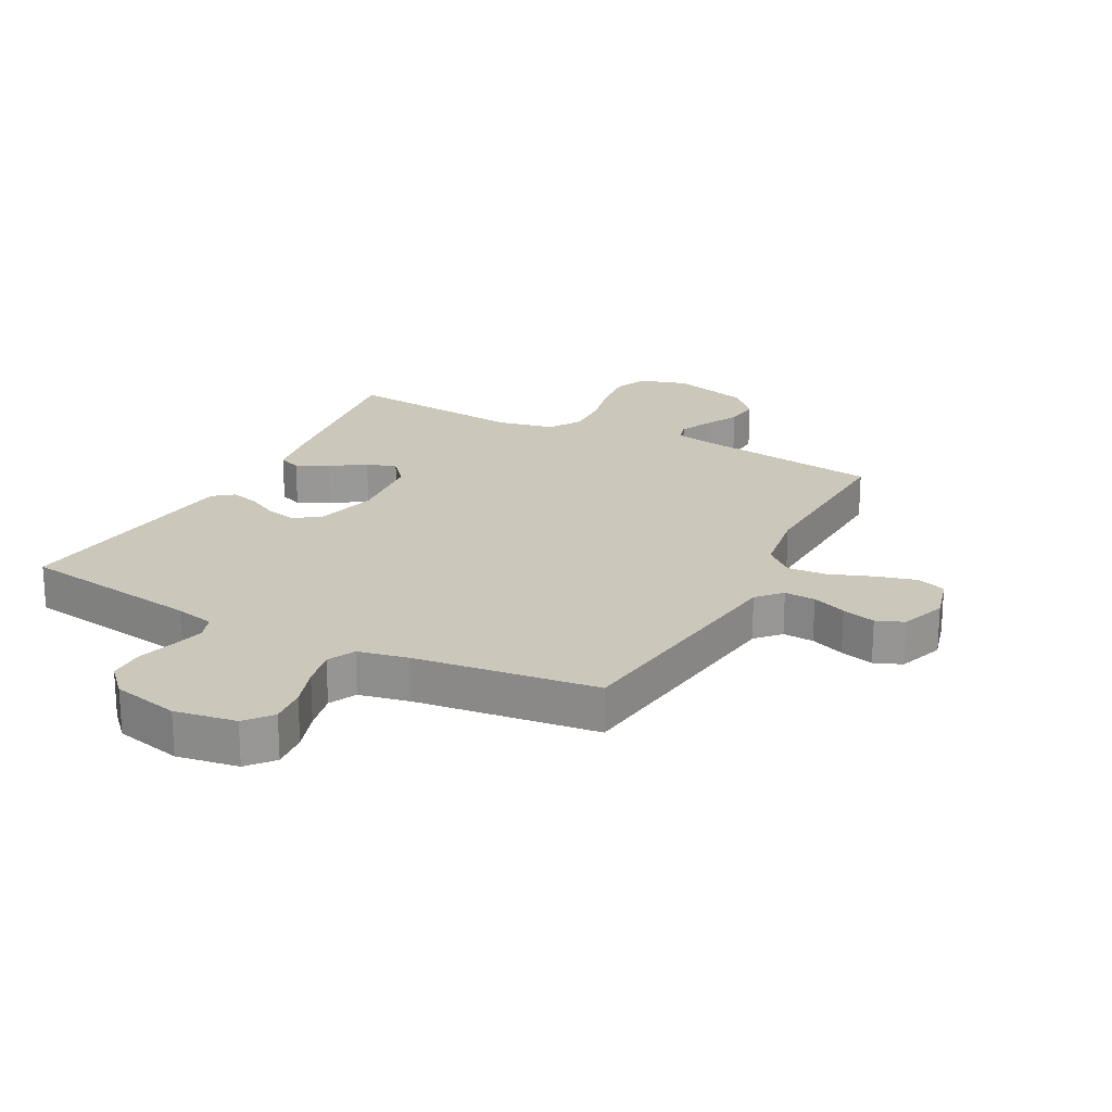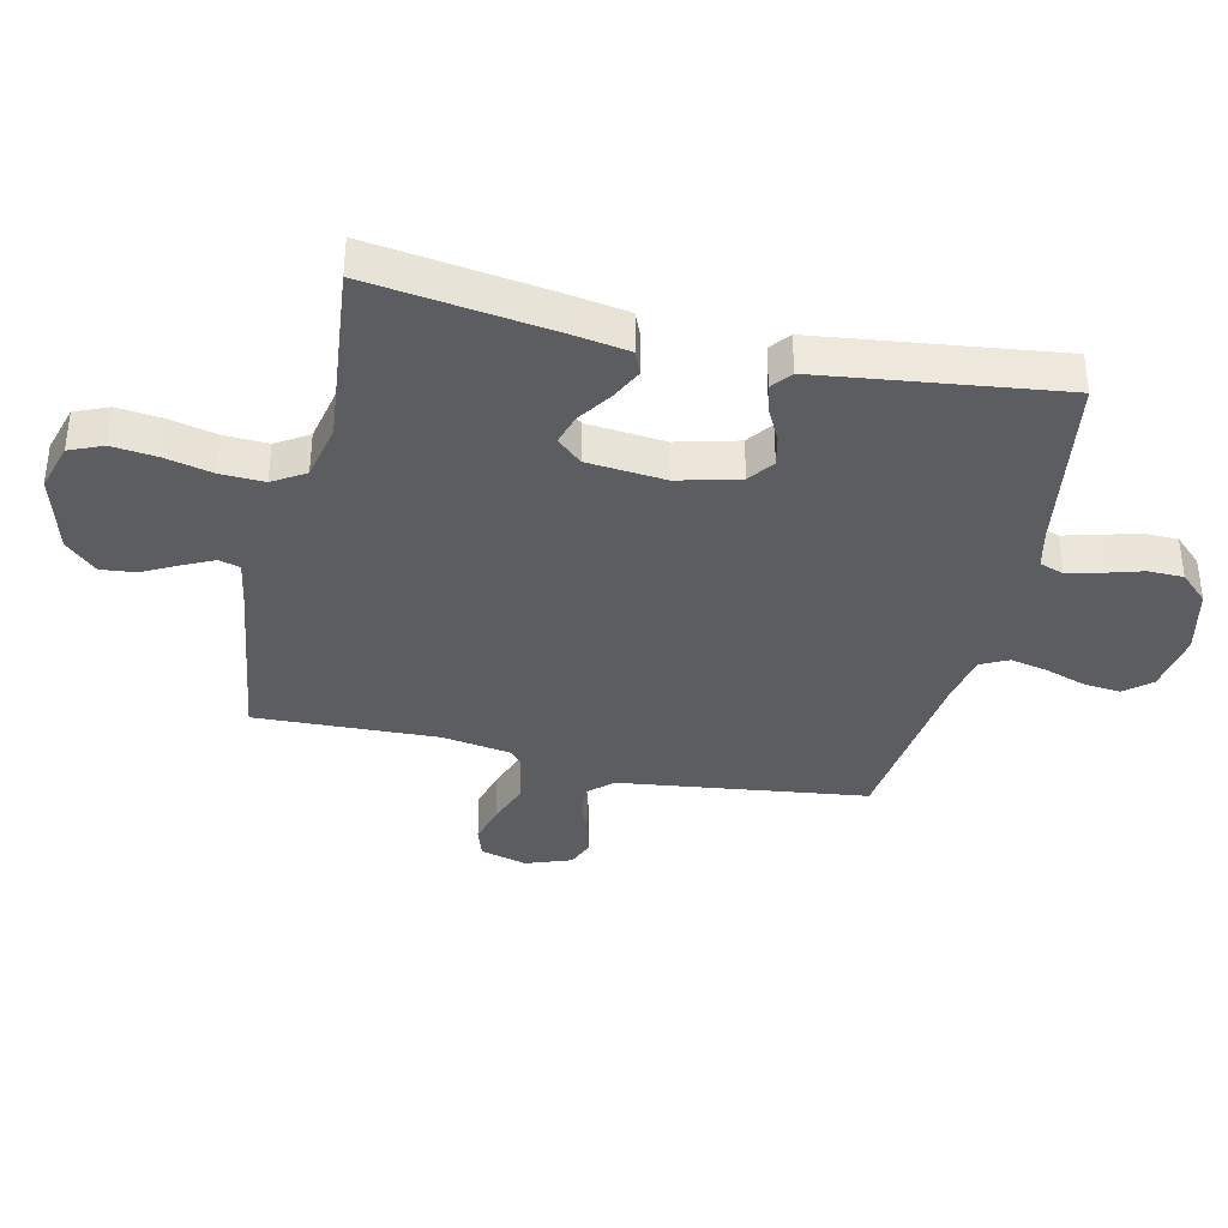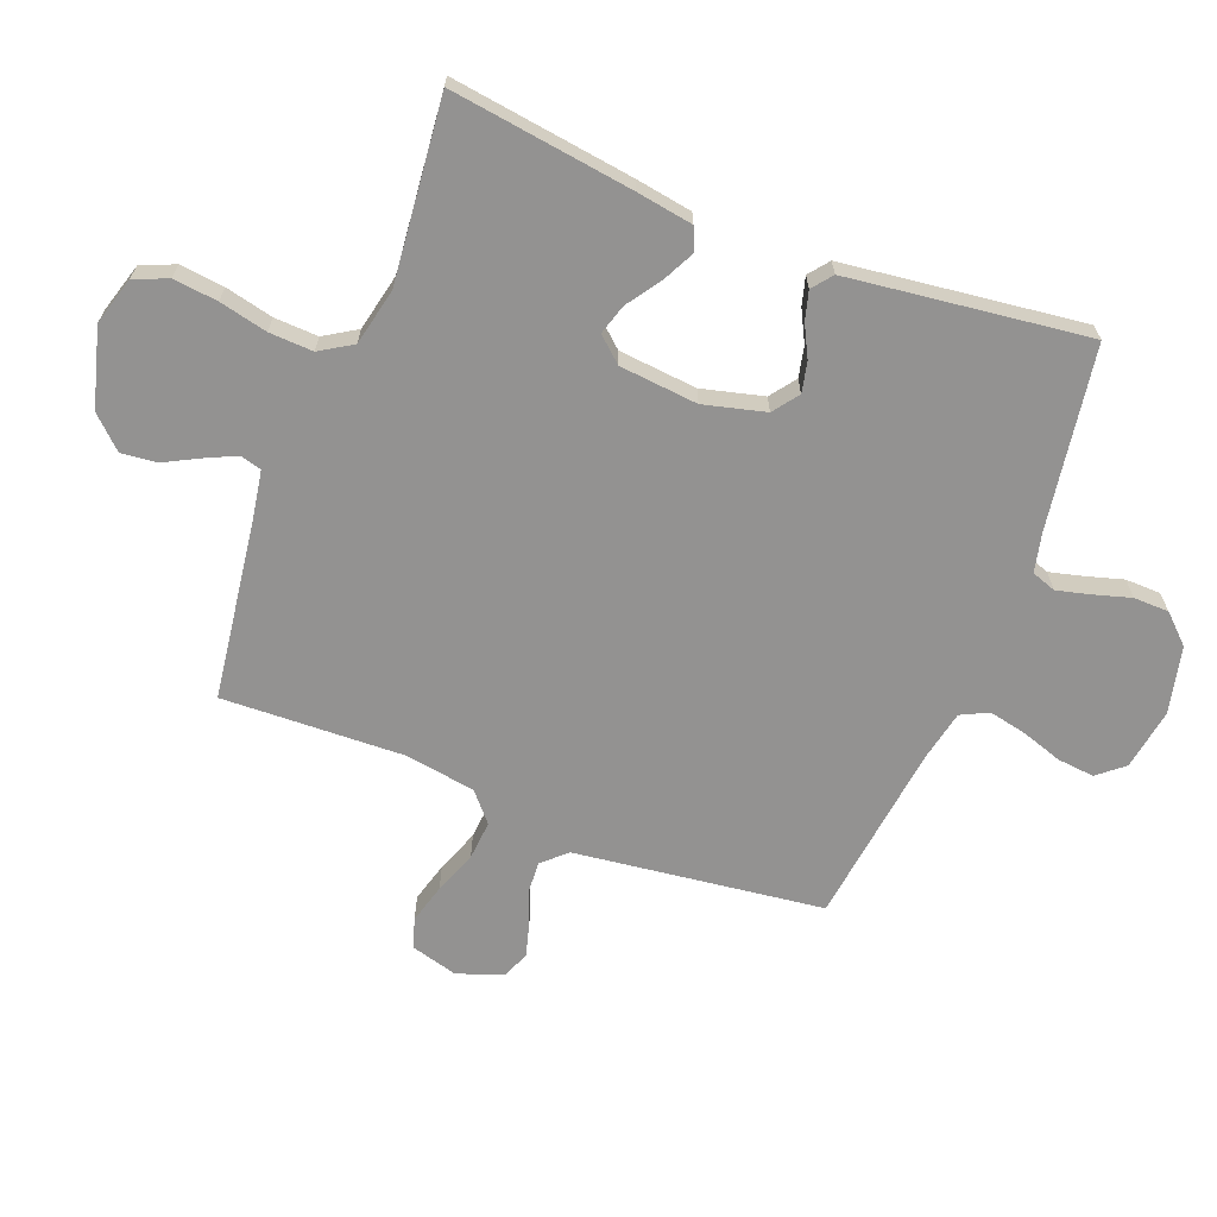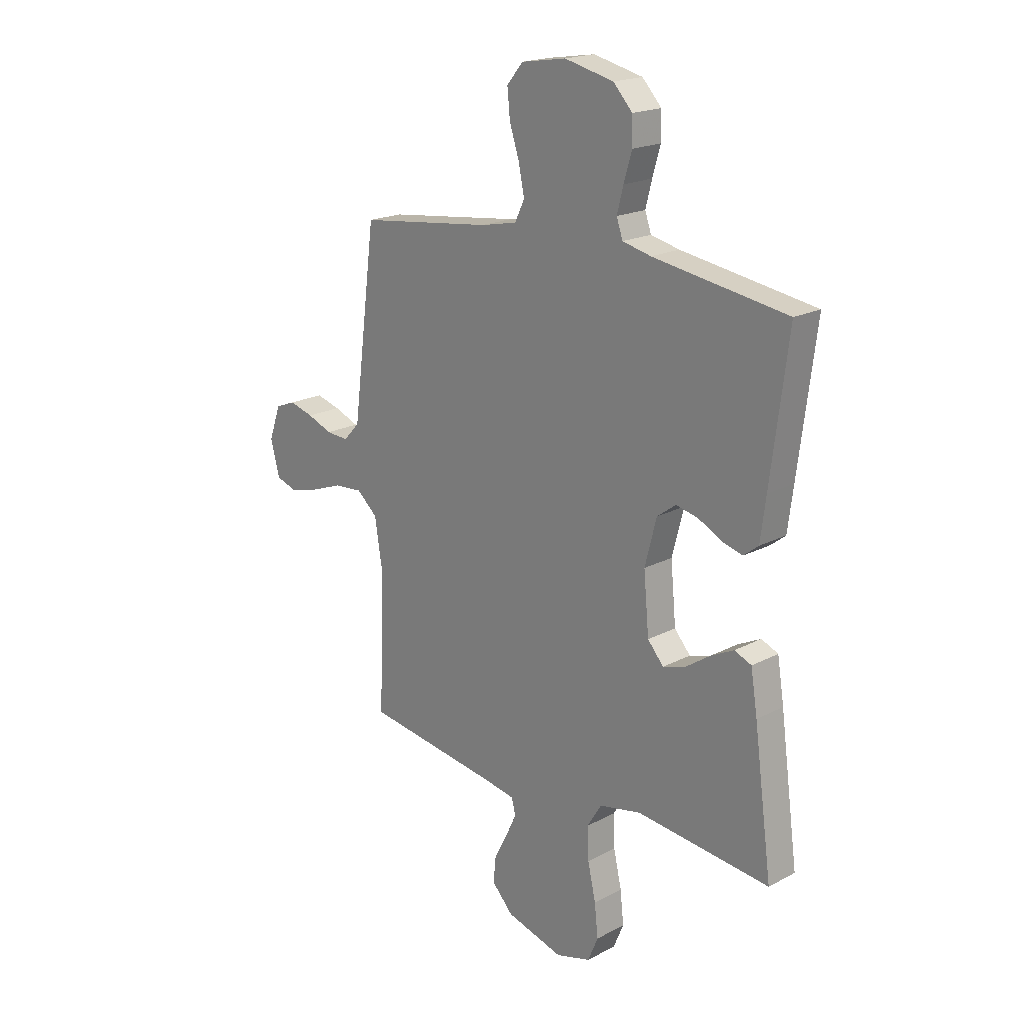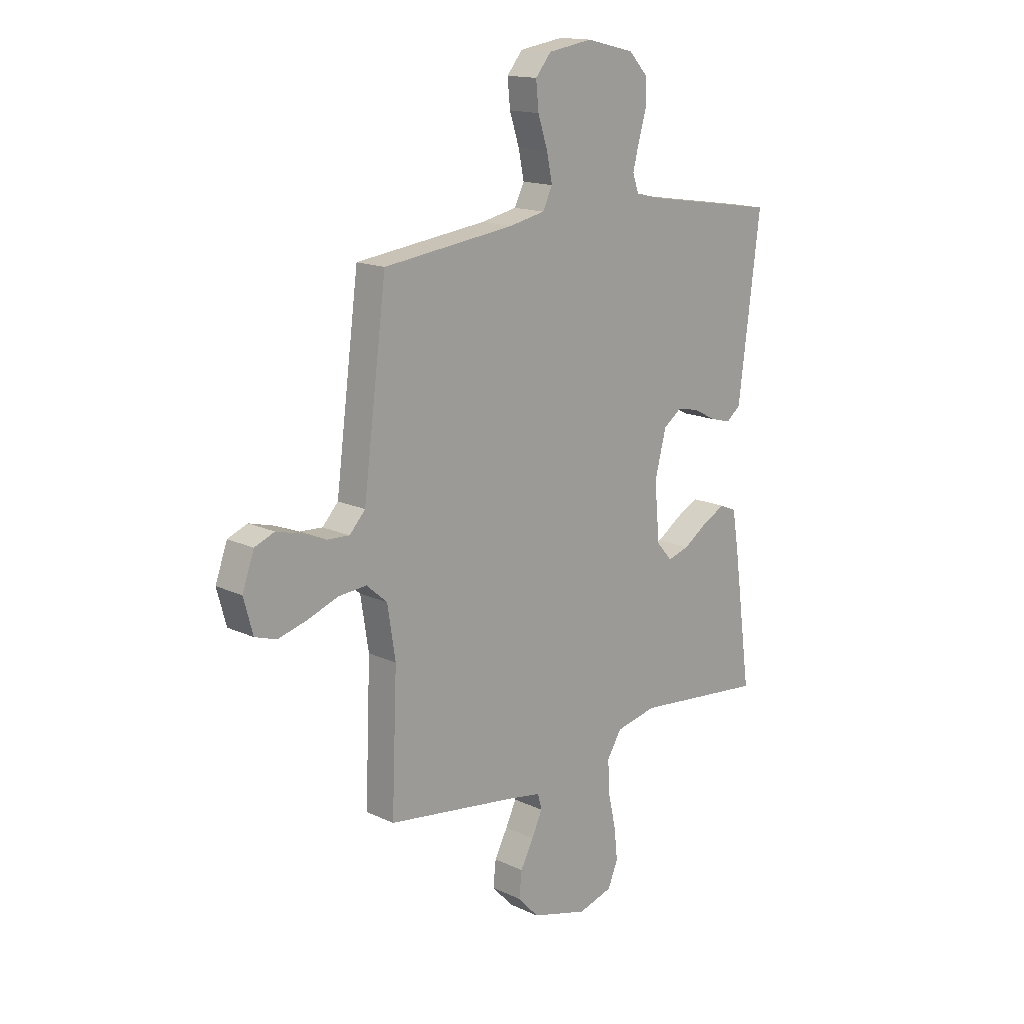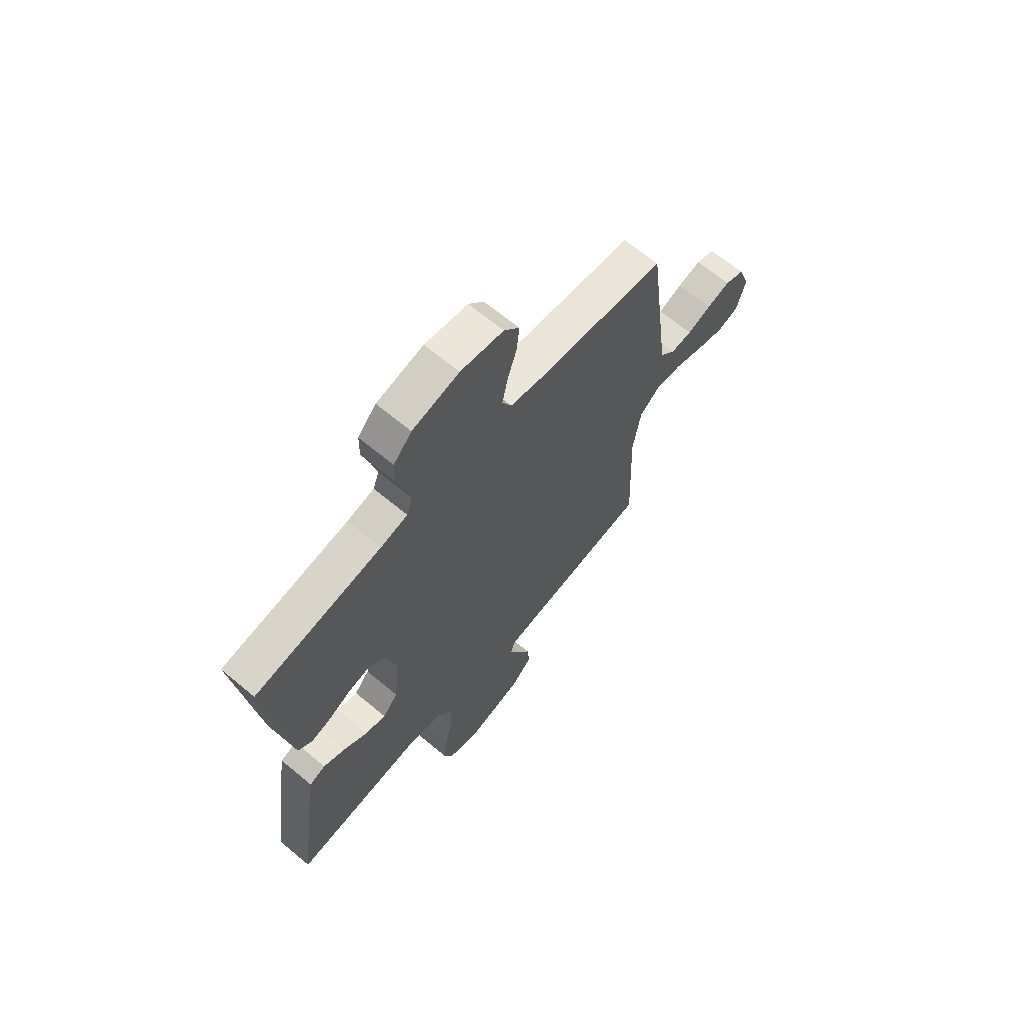
<metadata>
{"format":"obj","ext":"obj","renderer":"f3d","projection":"perspective","resolution":1024,"background":"white","views":[{"elev":21.6,"azim":27.6,"up":"+Y"},{"elev":-37.0,"azim":-102.8,"up":"+Y"},{"elev":-66.4,"azim":-111.4,"up":"+Y"},{"elev":19.5,"azim":-134.4,"up":"+Z"},{"elev":15.6,"azim":134.5,"up":"+Z"},{"elev":66.3,"azim":-50.1,"up":"+Z"}]}
</metadata>
<code>
v 0.5 0.07 -0.5
v 0.2 0.07 -0.543
v 0.126 0.07 -0.556
v 0.117 0.07 -0.591
v 0.141 0.07 -0.642
v 0.171 0.07 -0.699
v 0.177 0.07 -0.757
v 0.129 0.07 -0.808
v 0 0.07 -0.844
v -0.079 0.07 -0.821
v -0.102 0.07 -0.766
v -0.094 0.07 -0.693
v -0.076 0.07 -0.614
v -0.073 0.07 -0.542
v -0.106 0.07 -0.489
v -0.2 0.07 -0.469
v -0.5 0.07 -0.5
v -0.459 0.07 -0.2
v -0.444 0.07 -0.107
v -0.406 0.07 -0.091
v -0.354 0.07 -0.117
v -0.298 0.07 -0.155
v -0.248 0.07 -0.17
v -0.212 0.07 -0.129
v -0.2 0.07 0
v -0.226 0.07 0.101
v -0.268 0.07 0.132
v -0.318 0.07 0.121
v -0.37 0.07 0.094
v -0.417 0.07 0.081
v -0.45 0.07 0.107
v -0.462 0.07 0.2
v -0.5 0.07 0.5
v -0.2 0.07 0.547
v -0.136 0.07 0.562
v -0.122 0.07 0.602
v -0.136 0.07 0.657
v -0.154 0.07 0.718
v -0.153 0.07 0.776
v -0.11 0.07 0.822
v 0 0.07 0.848
v 0.101 0.07 0.832
v 0.137 0.07 0.789
v 0.131 0.07 0.728
v 0.109 0.07 0.661
v 0.096 0.07 0.599
v 0.118 0.07 0.554
v 0.2 0.07 0.537
v 0.5 0.07 0.5
v 0.539 0.07 0.2
v 0.553 0.07 0.092
v 0.589 0.07 0.053
v 0.64 0.07 0.056
v 0.696 0.07 0.078
v 0.751 0.07 0.093
v 0.796 0.07 0.075
v 0.823 0.07 0
v 0.802 0.07 -0.077
v 0.753 0.07 -0.093
v 0.688 0.07 -0.075
v 0.617 0.07 -0.049
v 0.553 0.07 -0.044
v 0.506 0.07 -0.085
v 0.488 0.07 -0.2
v 0.5 0 -0.5
v 0.2 0 -0.543
v 0.126 0 -0.556
v 0.117 0 -0.591
v 0.141 0 -0.642
v 0.171 0 -0.699
v 0.177 0 -0.757
v 0.129 0 -0.808
v 0 0 -0.844
v -0.079 0 -0.821
v -0.102 0 -0.766
v -0.094 0 -0.693
v -0.076 0 -0.614
v -0.073 0 -0.542
v -0.106 0 -0.489
v -0.2 0 -0.469
v -0.5 0 -0.5
v -0.459 0 -0.2
v -0.444 0 -0.107
v -0.406 0 -0.091
v -0.354 0 -0.117
v -0.298 0 -0.155
v -0.248 0 -0.17
v -0.212 0 -0.129
v -0.2 0 0
v -0.226 0 0.101
v -0.268 0 0.132
v -0.318 0 0.121
v -0.37 0 0.094
v -0.417 0 0.081
v -0.45 0 0.107
v -0.462 0 0.2
v -0.5 0 0.5
v -0.2 0 0.547
v -0.136 0 0.562
v -0.122 0 0.602
v -0.136 0 0.657
v -0.154 0 0.718
v -0.153 0 0.776
v -0.11 0 0.822
v 0 0 0.848
v 0.101 0 0.832
v 0.137 0 0.789
v 0.131 0 0.728
v 0.109 0 0.661
v 0.096 0 0.599
v 0.118 0 0.554
v 0.2 0 0.537
v 0.5 0 0.5
v 0.539 0 0.2
v 0.553 0 0.092
v 0.589 0 0.053
v 0.64 0 0.056
v 0.696 0 0.078
v 0.751 0 0.093
v 0.796 0 0.075
v 0.823 0 0
v 0.802 0 -0.077
v 0.753 0 -0.093
v 0.688 0 -0.075
v 0.617 0 -0.049
v 0.553 0 -0.044
v 0.506 0 -0.085
v 0.488 0 -0.2
f 59 60 61
f 58 59 61
f 57 58 61
f 56 57 61
f 55 56 61
f 54 55 61
f 53 54 61
f 52 53 61 62
f 51 52 62 63
f 50 51 63
f 49 50 63
f 48 49 63
f 43 44 45
f 42 43 45
f 41 42 45
f 40 41 45
f 39 40 45
f 38 39 45
f 37 38 45
f 36 37 45 46
f 35 36 46 47
f 32 33 34
f 31 32 34
f 30 31 34
f 29 30 34
f 28 29 34
f 35 47 48
f 34 35 48
f 28 34 48
f 27 28 48
f 20 21 22
f 19 20 22
f 18 19 22
f 17 18 22
f 16 17 22
f 15 16 22 23
f 14 15 23 24
f 11 12 13
f 10 11 13
f 9 10 13
f 8 9 13
f 7 8 13
f 6 7 13
f 5 6 13
f 4 5 13 14
f 14 24 25
f 4 14 25
f 3 4 25
f 64 1 2
f 48 63 64
f 27 48 64
f 26 27 64
f 25 26 64
f 3 25 64
f 2 3 64
f 125 124 123
f 125 123 122
f 125 122 121
f 125 121 120
f 125 120 119
f 125 119 118
f 125 118 117
f 126 125 117 116
f 127 126 116 115
f 127 115 114
f 127 114 113
f 127 113 112
f 109 108 107
f 109 107 106
f 109 106 105
f 109 105 104
f 109 104 103
f 109 103 102
f 109 102 101
f 110 109 101 100
f 111 110 100 99
f 98 97 96
f 98 96 95
f 98 95 94
f 98 94 93
f 98 93 92
f 112 111 99
f 112 99 98
f 112 98 92
f 112 92 91
f 86 85 84
f 86 84 83
f 86 83 82
f 86 82 81
f 86 81 80
f 87 86 80 79
f 88 87 79 78
f 77 76 75
f 77 75 74
f 77 74 73
f 77 73 72
f 77 72 71
f 77 71 70
f 77 70 69
f 78 77 69 68
f 89 88 78
f 89 78 68
f 89 68 67
f 66 65 128
f 128 127 112
f 128 112 91
f 128 91 90
f 128 90 89
f 128 89 67
f 128 67 66
f 1 65 66 2
f 2 66 67 3
f 3 67 68 4
f 4 68 69 5
f 5 69 70 6
f 6 70 71 7
f 7 71 72 8
f 8 72 73 9
f 9 73 74 10
f 10 74 75 11
f 11 75 76 12
f 12 76 77 13
f 13 77 78 14
f 14 78 79 15
f 15 79 80 16
f 16 80 81 17
f 17 81 82 18
f 18 82 83 19
f 19 83 84 20
f 20 84 85 21
f 21 85 86 22
f 22 86 87 23
f 23 87 88 24
f 24 88 89 25
f 25 89 90 26
f 26 90 91 27
f 27 91 92 28
f 28 92 93 29
f 29 93 94 30
f 30 94 95 31
f 31 95 96 32
f 32 96 97 33
f 33 97 98 34
f 34 98 99 35
f 35 99 100 36
f 36 100 101 37
f 37 101 102 38
f 38 102 103 39
f 39 103 104 40
f 40 104 105 41
f 41 105 106 42
f 42 106 107 43
f 43 107 108 44
f 44 108 109 45
f 45 109 110 46
f 46 110 111 47
f 47 111 112 48
f 48 112 113 49
f 49 113 114 50
f 50 114 115 51
f 51 115 116 52
f 52 116 117 53
f 53 117 118 54
f 54 118 119 55
f 55 119 120 56
f 56 120 121 57
f 57 121 122 58
f 58 122 123 59
f 59 123 124 60
f 60 124 125 61
f 61 125 126 62
f 62 126 127 63
f 63 127 128 64
f 64 128 65 1

</code>
